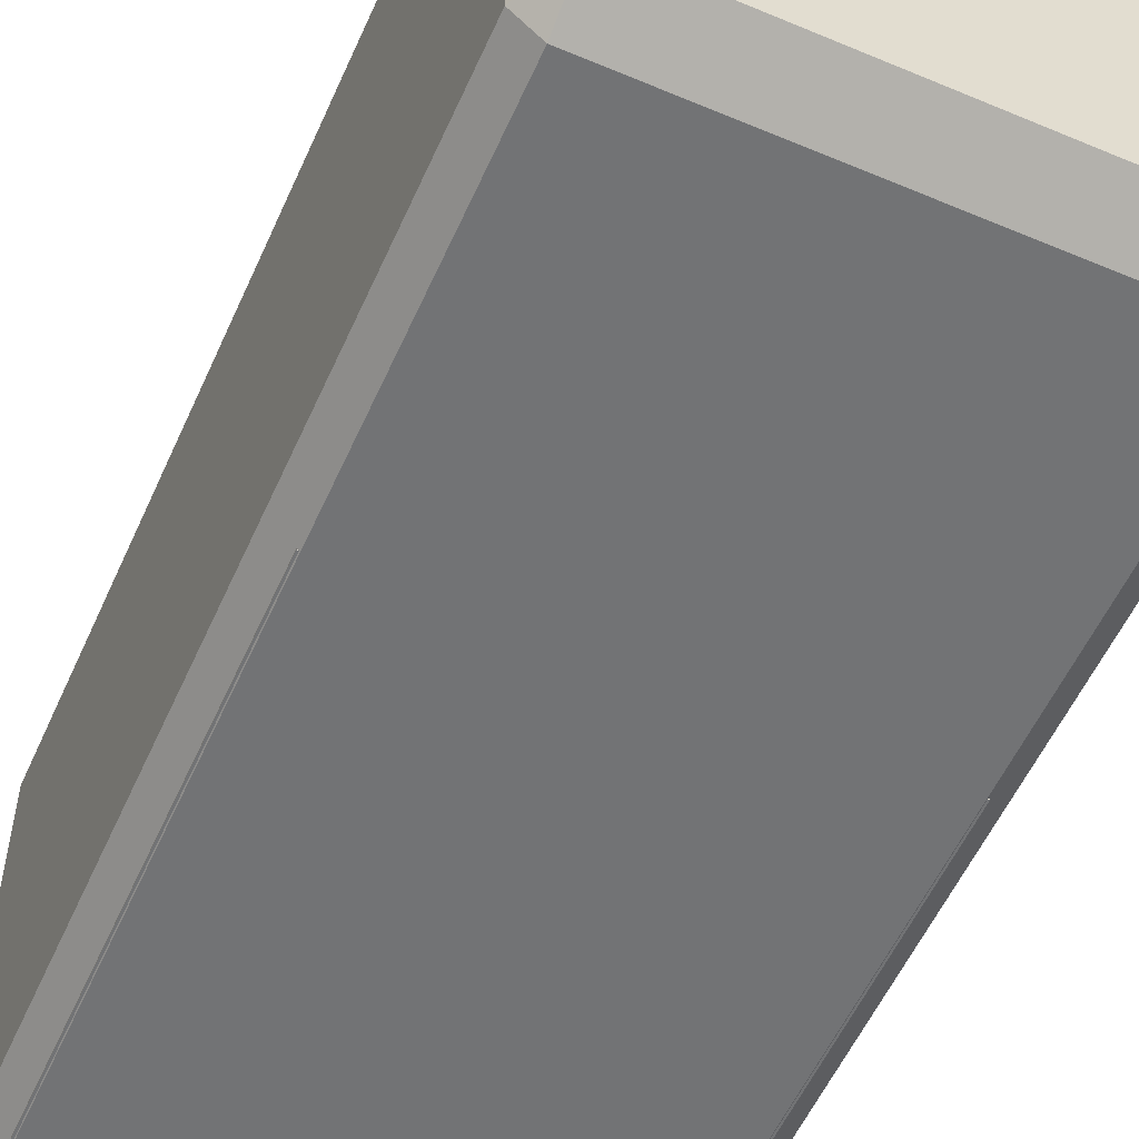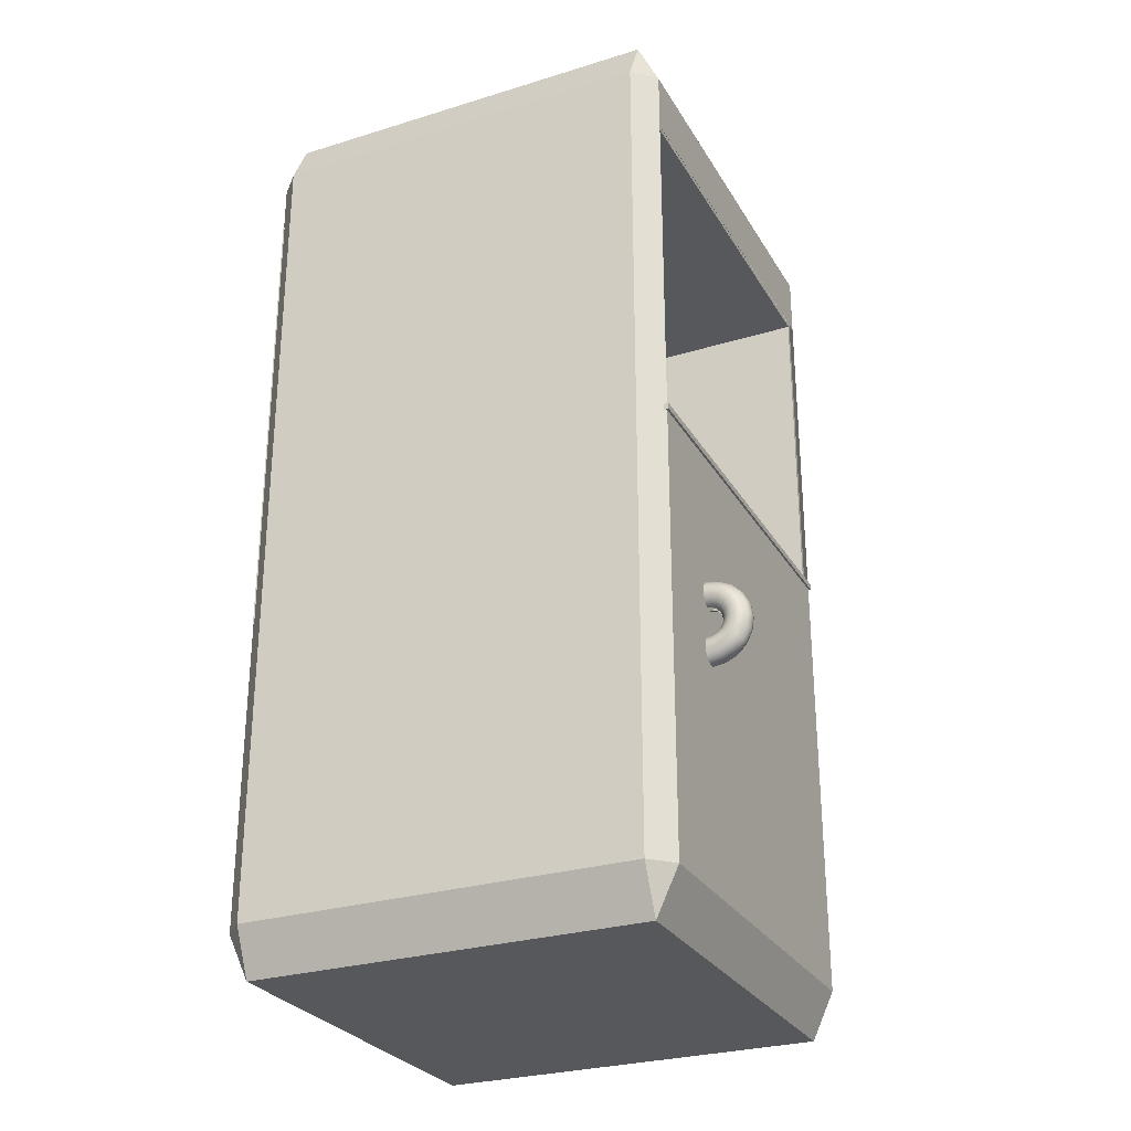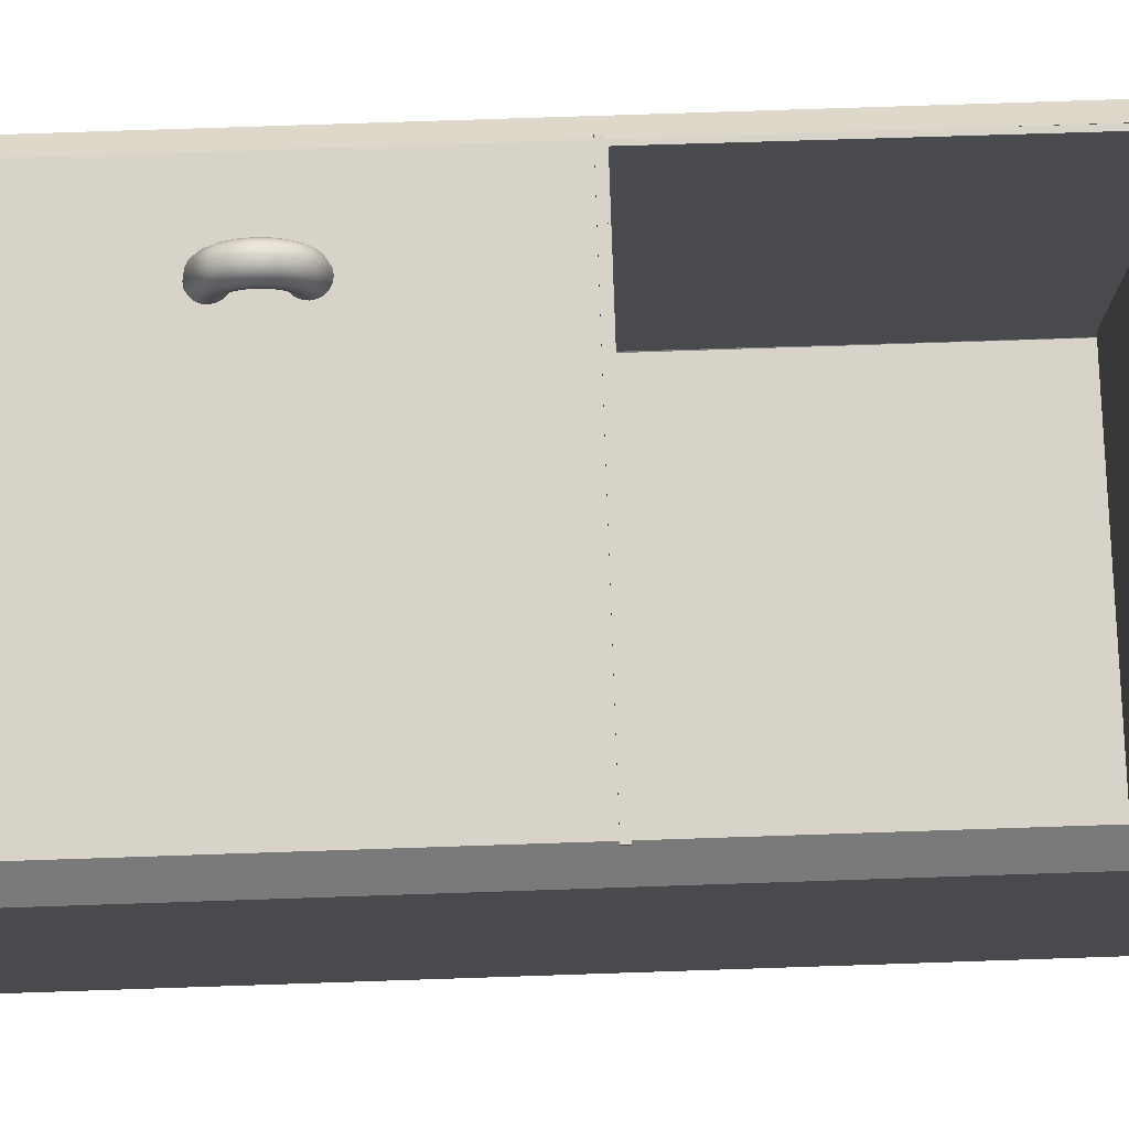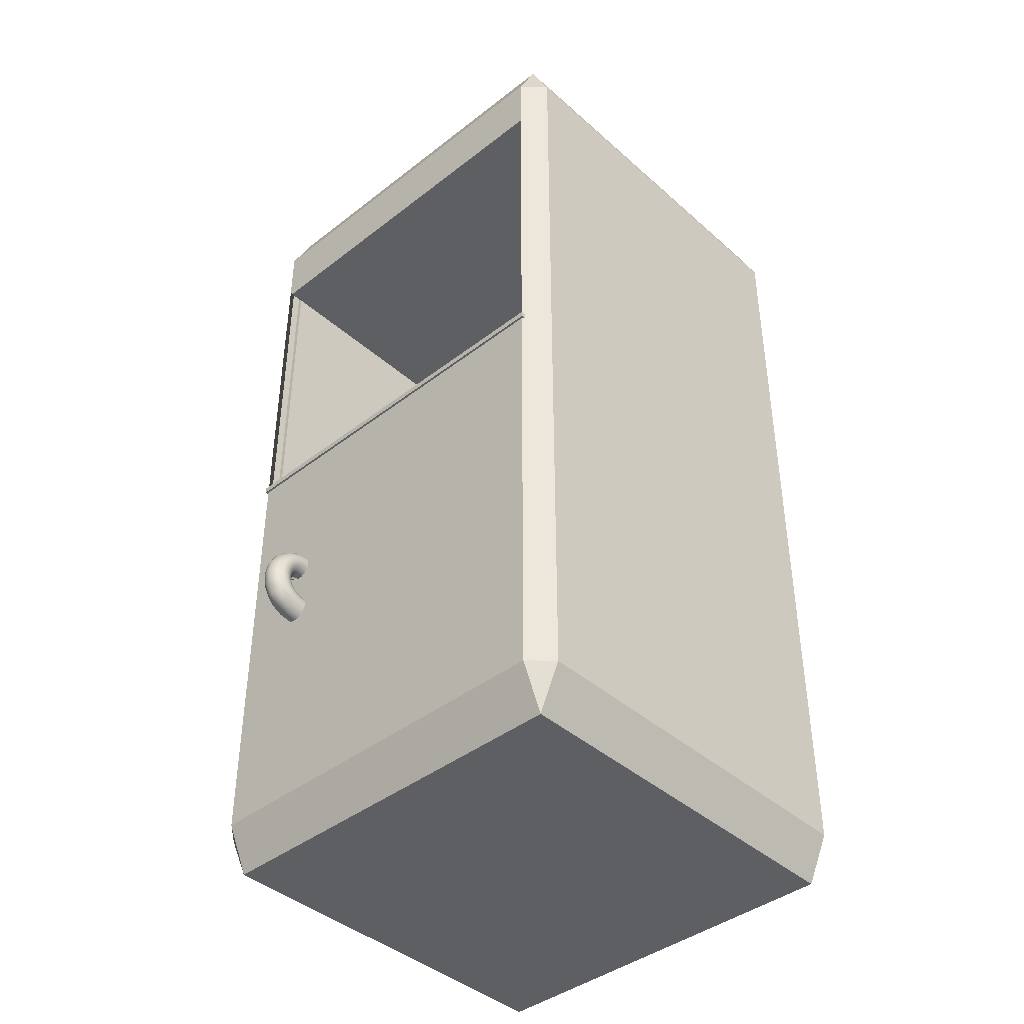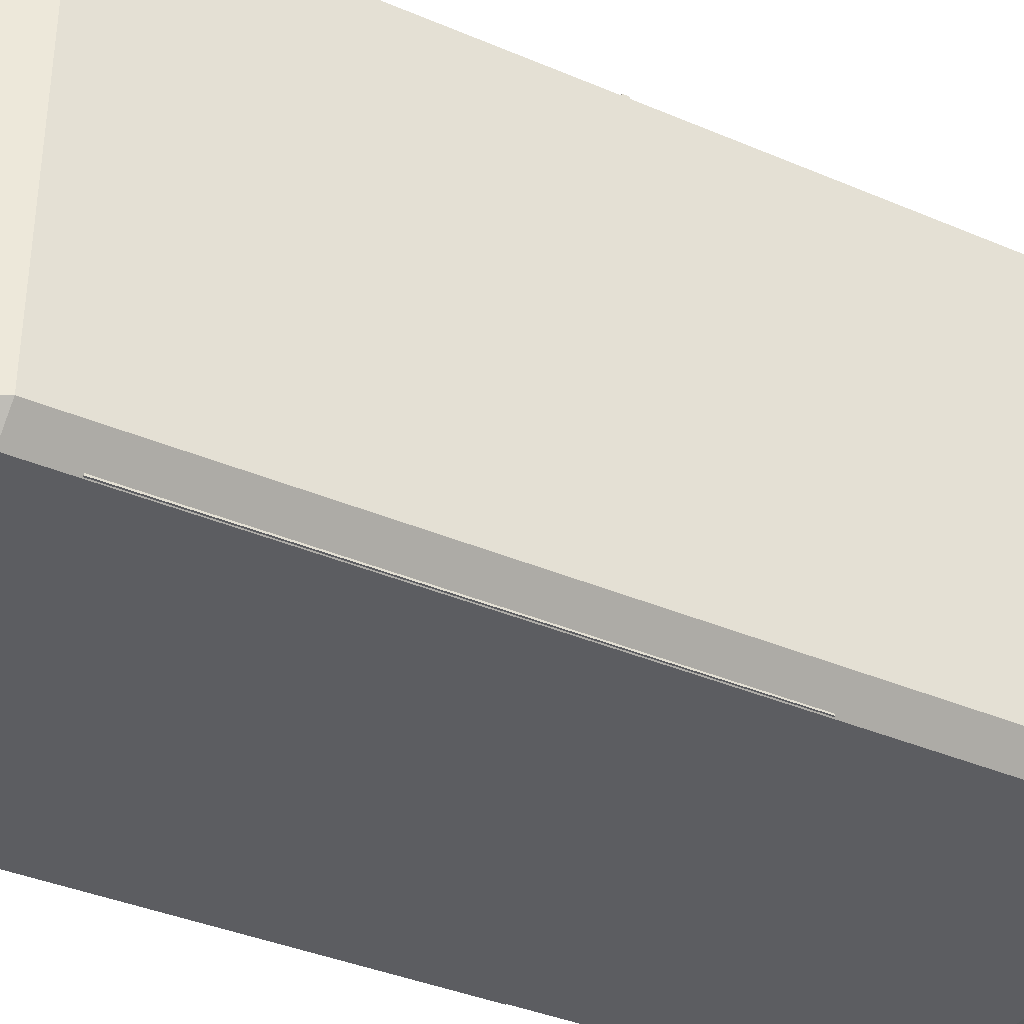
<metadata>
{"format":"obj","ext":"obj","renderer":"f3d","projection":"perspective","resolution":1024,"background":"white","views":[{"elev":-55.7,"azim":-23.9,"up":"+Z"},{"elev":-28.2,"azim":-65.1,"up":"+Y"},{"elev":77.0,"azim":88.1,"up":"+Z"},{"elev":-41.4,"azim":43.2,"up":"+Y"},{"elev":-37.0,"azim":-119.0,"up":"+Z"}]}
</metadata>
<code>
g default
v -2.689 -1.137 -0.03728
v 0.02156 -1.137 -0.03728
v -2.689 -1.095 -0.03728
v 0.02156 -1.095 -0.03728
v -2.689 -1.095 -1.037
v 0.02156 -1.095 -1.037
v -2.689 -1.137 -1.037
v 0.02156 -1.137 -1.037
v -2.688 1.22 -2.993
v 0.02079 1.22 -2.993
v -2.688 1.22 -3.025
v 0.02079 1.22 -3.025
v -2.688 -2.011 -3.024
v 0.02079 -2.011 -3.024
v -2.688 -2.01 -2.992
v 0.02079 -2.01 -2.992
v -2.688 1.169 -0.08012
v 0.02079 1.169 -0.08012
v -2.688 1.201 -0.08012
v 0.02079 1.201 -0.08012
v -2.688 1.201 -2.887
v 0.02079 1.201 -2.887
v -2.688 1.169 -2.887
v 0.02079 1.169 -2.887
v -2.717 1.391 -0.1816
v -2.723 -1.319 -0.1816
v -2.685 1.391 -0.1816
v -2.692 -1.319 -0.1816
v -2.685 1.391 -2.976
v -2.692 -1.319 -2.976
v -2.717 1.391 -2.976
v -2.723 -1.319 -2.976
v -0.008364 1.391 -0.08209
v -0.01507 -1.319 -0.08209
v 0.02336 1.391 -0.08209
v 0.01665 -1.319 -0.08209
v 0.02336 1.391 -2.885
v 0.01665 -1.319 -2.885
v -0.008364 1.391 -2.885
v -0.01507 -1.319 -2.885
v -2.688 -1.114 -0.07763
v 0.02079 -1.114 -0.07763
v -2.688 -1.082 -0.07763
v 0.02079 -1.082 -0.07763
v -2.688 -1.082 -2.889
v 0.02079 -1.082 -2.889
v -2.688 -1.114 -2.889
v 0.02079 -1.114 -2.889
v -2.673 -4.457 -0.2013
v -2.673 -4.14 -0.05244
v -2.822 -4.14 -0.2013
v 0.1546 -4.14 -0.2013
v 0.005773 -4.14 -0.05244
v 0.005773 -4.457 -0.2013
v -2.822 1.556 -0.2013
v -2.673 1.556 -0.05244
v -2.673 1.872 -0.2013
v 0.005773 1.872 -0.2013
v 0.005773 1.556 -0.05244
v 0.1546 1.556 -0.2013
v -2.822 1.556 -2.88
v -2.673 1.872 -2.88
v -2.673 1.556 -3.029
v 0.005773 1.556 -3.029
v 0.005773 1.872 -2.88
v 0.1546 1.556 -2.88
v -2.822 -4.14 -2.88
v -2.673 -4.14 -3.029
v -2.673 -4.457 -2.88
v 0.005773 -4.457 -2.88
v 0.005773 -4.14 -3.029
v 0.1546 -4.14 -2.88
v -2.673 -1.122 -0.05244
v 0.005773 -1.122 -0.05244
v 0.1546 -1.122 -0.2013
v 0.1546 -1.122 -2.88
v 0.005773 -1.122 -3.029
v -2.673 -1.122 -3.029
v -2.822 -1.122 -2.88
v -2.822 -1.122 -0.2013
v -2.822 1.142 -0.2013
v -2.822 1.142 -2.88
v -2.673 1.142 -3.029
v 0.005773 1.142 -3.029
v 0.1546 1.142 -2.88
v 0.1546 1.142 -0.2013
v 0.005773 1.142 -0.05244
v -2.673 1.142 -0.05244
v -2.153 -2.506 -0.01261
v -2.153 -2.502 0.01658
v -2.154 -2.488 0.04292
v -2.154 -2.467 0.06381
v -2.154 -2.441 0.07723
v -2.154 -2.412 0.08185
v -2.154 -2.383 0.07723
v -2.155 -2.356 0.06381
v -2.155 -2.335 0.04292
v -2.155 -2.322 0.01658
v -2.155 -2.317 -0.01261
v -2.184 -2.318 -0.04323
v -2.183 -2.511 -0.01261
v -2.183 -2.506 0.01801
v -2.183 -2.492 0.04563
v -2.183 -2.47 0.06755
v -2.183 -2.443 0.08163
v -2.183 -2.412 0.08648
v -2.184 -2.381 0.08163
v -2.184 -2.354 0.06755
v -2.184 -2.332 0.04563
v -2.184 -2.318 0.01801
v -2.184 -2.313 -0.01261
v -2.209 -2.525 -0.01261
v -2.209 -2.519 0.02216
v -2.209 -2.503 0.05352
v -2.209 -2.478 0.07841
v -2.209 -2.447 0.09439
v -2.21 -2.412 0.09989
v -2.21 -2.377 0.09439
v -2.21 -2.346 0.07841
v -2.21 -2.321 0.05352
v -2.211 -2.305 0.02216
v -2.211 -2.3 -0.01261
v -2.229 -2.546 -0.01261
v -2.23 -2.539 0.02861
v -2.23 -2.52 0.0658
v -2.23 -2.491 0.09531
v -2.23 -2.454 0.1143
v -2.231 -2.412 0.1208
v -2.231 -2.371 0.1143
v -2.231 -2.334 0.09531
v -2.231 -2.305 0.0658
v -2.232 -2.286 0.02861
v -2.232 -2.279 -0.01261
v -2.243 -2.572 -0.01261
v -2.243 -2.564 0.03675
v -2.243 -2.542 0.08128
v -2.243 -2.506 0.1166
v -2.244 -2.462 0.1393
v -2.244 -2.413 0.1471
v -2.244 -2.363 0.1393
v -2.245 -2.319 0.1166
v -2.245 -2.283 0.08128
v -2.245 -2.261 0.03675
v -2.245 -2.253 -0.01261
v -2.247 -2.601 -0.01261
v -2.247 -2.592 0.04577
v -2.247 -2.565 0.09844
v -2.248 -2.524 0.1402
v -2.248 -2.471 0.1671
v -2.249 -2.413 0.1763
v -2.249 -2.354 0.1671
v -2.25 -2.302 0.1402
v -2.25 -2.26 0.09844
v -2.25 -2.233 0.04577
v -2.25 -2.224 -0.01261
v -2.242 -2.631 -0.01261
v -2.242 -2.62 0.05479
v -2.243 -2.589 0.1156
v -2.243 -2.541 0.1638
v -2.243 -2.48 0.1948
v -2.244 -2.413 0.2055
v -2.245 -2.345 0.1948
v -2.245 -2.284 0.1638
v -2.245 -2.236 0.1156
v -2.246 -2.205 0.05479
v -2.246 -2.194 -0.01261
v -2.229 -2.657 -0.01261
v -2.229 -2.645 0.06293
v -2.229 -2.61 0.1311
v -2.229 -2.556 0.1852
v -2.23 -2.488 0.2199
v -2.231 -2.412 0.2318
v -2.231 -2.337 0.2199
v -2.232 -2.269 0.1852
v -2.232 -2.215 0.1311
v -2.233 -2.18 0.06293
v -2.233 -2.168 -0.01261
v -2.208 -2.678 -0.01261
v -2.208 -2.665 0.06939
v -2.208 -2.627 0.1434
v -2.208 -2.568 0.2021
v -2.209 -2.494 0.2397
v -2.21 -2.412 0.2527
v -2.21 -2.33 0.2397
v -2.211 -2.256 0.2021
v -2.211 -2.198 0.1434
v -2.212 -2.16 0.06939
v -2.212 -2.147 -0.01261
v -2.181 -2.691 -0.01261
v -2.181 -2.677 0.07353
v -2.182 -2.638 0.1512
v -2.182 -2.576 0.2129
v -2.183 -2.498 0.2525
v -2.183 -2.412 0.2662
v -2.184 -2.326 0.2525
v -2.185 -2.248 0.2129
v -2.185 -2.187 0.1512
v -2.186 -2.147 0.07353
v -2.186 -2.133 -0.01261
v -2.152 -2.695 -0.01261
v -2.152 -2.681 0.07496
v -2.152 -2.641 0.154
v -2.153 -2.578 0.2167
v -2.153 -2.499 0.2569
v -2.154 -2.412 0.2708
v -2.155 -2.324 0.2569
v -2.156 -2.245 0.2167
v -2.156 -2.183 0.154
v -2.156 -2.142 0.07496
v -2.156 -2.128 -0.01261
v -2.123 -2.69 -0.01261
v -2.123 -2.677 0.07353
v -2.123 -2.637 0.1512
v -2.124 -2.575 0.2129
v -2.124 -2.498 0.2525
v -2.125 -2.412 0.2662
v -2.126 -2.325 0.2525
v -2.126 -2.248 0.2129
v -2.127 -2.186 0.1512
v -2.127 -2.146 0.07353
v -2.127 -2.133 -0.01261
v -2.096 -2.677 -0.01261
v -2.097 -2.664 0.06939
v -2.097 -2.626 0.1434
v -2.097 -2.567 0.2021
v -2.098 -2.493 0.2397
v -2.099 -2.411 0.2527
v -2.099 -2.329 0.2397
v -2.1 -2.255 0.2021
v -2.1 -2.197 0.1434
v -2.101 -2.159 0.06939
v -2.101 -2.146 -0.01261
v -2.076 -2.656 -0.01261
v -2.076 -2.644 0.06293
v -2.076 -2.609 0.1311
v -2.077 -2.555 0.1852
v -2.077 -2.487 0.2199
v -2.078 -2.411 0.2318
v -2.078 -2.336 0.2199
v -2.079 -2.267 0.1852
v -2.079 -2.213 0.1311
v -2.08 -2.179 0.06293
v -2.08 -2.167 -0.01261
v -2.063 -2.629 -0.01261
v -2.063 -2.618 0.05479
v -2.063 -2.588 0.1156
v -2.063 -2.539 0.1638
v -2.064 -2.478 0.1948
v -2.064 -2.411 0.2055
v -2.065 -2.344 0.1948
v -2.065 -2.283 0.1638
v -2.066 -2.235 0.1156
v -2.066 -2.204 0.05479
v -2.066 -2.193 -0.01261
v -2.058 -2.6 -0.01261
v -2.058 -2.591 0.04577
v -2.058 -2.564 0.09844
v -2.059 -2.522 0.1402
v -2.059 -2.469 0.1671
v -2.06 -2.411 0.1763
v -2.06 -2.353 0.1671
v -2.061 -2.3 0.1402
v -2.061 -2.258 0.09844
v -2.061 -2.231 0.04577
v -2.061 -2.222 -0.01261
v -2.063 -2.571 -0.01261
v -2.063 -2.563 0.03675
v -2.063 -2.54 0.08128
v -2.064 -2.505 0.1166
v -2.064 -2.46 0.1393
v -2.064 -2.411 0.1471
v -2.065 -2.362 0.1393
v -2.065 -2.317 0.1166
v -2.065 -2.282 0.08128
v -2.066 -2.259 0.03675
v -2.066 -2.251 -0.01261
v -2.077 -2.545 -0.01261
v -2.077 -2.538 0.02861
v -2.077 -2.519 0.0658
v -2.077 -2.49 0.09531
v -2.077 -2.452 0.1143
v -2.078 -2.411 0.1208
v -2.078 -2.37 0.1143
v -2.078 -2.333 0.09531
v -2.079 -2.303 0.0658
v -2.079 -2.284 0.02861
v -2.079 -2.278 -0.01261
v -2.098 -2.524 -0.01261
v -2.098 -2.518 0.02216
v -2.098 -2.502 0.05352
v -2.098 -2.477 0.07841
v -2.098 -2.446 0.09439
v -2.099 -2.411 0.09989
v -2.099 -2.377 0.09439
v -2.099 -2.345 0.07841
v -2.099 -2.32 0.05352
v -2.1 -2.304 0.02216
v -2.1 -2.299 -0.01261
v -2.124 -2.511 -0.01261
v -2.124 -2.506 0.01801
v -2.124 -2.492 0.04563
v -2.125 -2.47 0.06755
v -2.125 -2.442 0.08163
v -2.125 -2.412 0.08648
v -2.125 -2.381 0.08163
v -2.125 -2.353 0.06755
v -2.126 -2.331 0.04563
v -2.126 -2.317 0.01801
v -2.126 -2.312 -0.01261
v -2.184 -2.318 -0.04323
v -2.184 -2.313 -0.01261
v -2.211 -2.3 -0.01261
v -2.232 -2.279 -0.01261
v -2.245 -2.253 -0.01261
v -2.25 -2.224 -0.01261
v -2.246 -2.194 -0.01261
v -2.061 -2.222 -0.01261
v -2.066 -2.251 -0.01261
g pCube14
f 1 2 4 3
f 3 4 6 5
f 5 6 8 7
f 7 8 2 1
f 2 8 6 4
f 7 1 3 5
f 9 10 12 11
f 11 12 14 13
f 13 14 16 15
f 15 16 10 9
f 10 16 14 12
f 15 9 11 13
f 17 18 20 19
f 19 20 22 21
f 21 22 24 23
f 23 24 18 17
f 18 24 22 20
f 23 17 19 21
f 25 26 28 27
f 27 28 30 29
f 29 30 32 31
f 31 32 26 25
f 26 32 30 28
f 31 25 27 29
f 33 34 36 35
f 35 36 38 37
f 37 38 40 39
f 39 40 34 33
f 34 40 38 36
f 39 33 35 37
f 41 42 44 43
f 43 44 46 45
f 45 46 48 47
f 47 48 42 41
f 42 48 46 44
f 47 41 43 45
f 49 51 67 69
f 50 49 54 53
f 80 73 88 81
f 52 54 70 72
f 74 75 86 87
f 55 57 62 61
f 57 56 59 58
f 58 60 66 65
f 82 83 78 79
f 63 62 65 64
f 84 85 76 77
f 69 68 71 70
f 57 58 65 62
f 83 84 77 78
f 69 70 54 49
f 75 76 85 86
f 79 80 81 82
f 49 50 51
f 52 53 54
f 55 56 57
f 58 59 60
f 61 62 63
f 64 65 66
f 67 68 69
f 70 71 72
f 50 53 74 73
f 53 52 75 74
f 52 72 76 75
f 77 76 72 71
f 78 77 71 68
f 79 78 68 67
f 67 51 80 79
f 51 50 73 80
f 82 81 55 61
f 61 63 83 82
f 63 64 84 83
f 64 66 85 84
f 86 85 66 60
f 87 86 60 59
f 88 87 59 56
f 81 88 56 55
f 113 114 103 102 101 112
f 104 103 114 115
f 105 104 115 116
f 106 105 116 117
f 107 106 117 118
f 108 107 118 119
f 109 108 119 120
f 110 109 120 121
f 111 110 121 122
f 124 125 114 113 112 123
f 115 114 125 126
f 116 115 126 127
f 117 116 127 128
f 118 117 128 129
f 119 118 129 130
f 120 119 130 131
f 121 120 131 132
f 122 121 132 133
f 135 136 125 124 123 134
f 126 125 136 137
f 127 126 137 138
f 128 127 138 139
f 129 128 139 140
f 130 129 140 141
f 131 130 141 142
f 132 131 142 143
f 133 132 143 144
f 146 147 136 135 134 145
f 137 136 147 148
f 138 137 148 149
f 139 138 149 150
f 140 139 150 151
f 141 140 151 152
f 142 141 152 153
f 143 142 153 154
f 144 143 154 155
f 157 158 147 146 145 156
f 148 147 158 159
f 149 148 159 160
f 150 149 160 161
f 151 150 161 162
f 152 151 162 163
f 153 152 163 164
f 154 153 164 165
f 155 154 165 166
f 168 169 158 157 156 167
f 159 158 169 170
f 160 159 170 171
f 161 160 171 172
f 162 161 172 173
f 163 162 173 174
f 164 163 174 175
f 165 164 175 176
f 166 165 176 177
f 179 180 169 168 167 178
f 170 169 180 181
f 171 170 181 182
f 172 171 182 183
f 173 172 183 184
f 174 173 184 185
f 175 174 185 186
f 176 175 186 187
f 177 176 187 188
f 190 191 180 179 178 189
f 181 180 191 192
f 182 181 192 193
f 183 182 193 194
f 184 183 194 195
f 185 184 195 196
f 186 185 196 197
f 187 186 197 198
f 188 187 198 199
f 201 202 191 190 189 200
f 192 191 202 203
f 193 192 203 204
f 194 193 204 205
f 195 194 205 206
f 196 195 206 207
f 197 196 207 208
f 198 197 208 209
f 199 198 209 210
f 212 213 202 201 200 211
f 203 202 213 214
f 204 203 214 215
f 205 204 215 216
f 206 205 216 217
f 207 206 217 218
f 208 207 218 219
f 209 208 219 220
f 210 209 220 221
f 223 224 213 212 211 222
f 214 213 224 225
f 215 214 225 226
f 216 215 226 227
f 217 216 227 228
f 218 217 228 229
f 219 218 229 230
f 220 219 230 231
f 221 220 231 232
f 234 235 224 223 222 233
f 225 224 235 236
f 226 225 236 237
f 227 226 237 238
f 228 227 238 239
f 229 228 239 240
f 230 229 240 241
f 231 230 241 242
f 232 231 242 243
f 245 246 235 234 233 244
f 236 235 246 247
f 237 236 247 248
f 238 237 248 249
f 239 238 249 250
f 240 239 250 251
f 241 240 251 252
f 242 241 252 253
f 243 242 253 254
f 256 257 246 245 244 255
f 247 246 257 258
f 248 247 258 259
f 249 248 259 260
f 250 249 260 261
f 251 250 261 262
f 252 251 262 263
f 253 252 263 264
f 254 253 264 265
f 267 268 257 256 255 266
f 258 257 268 269
f 259 258 269 270
f 260 259 270 271
f 261 260 271 272
f 262 261 272 273
f 263 262 273 274
f 264 263 274 275
f 265 264 275 276
f 278 279 268 267 266 277
f 269 268 279 280
f 270 269 280 281
f 271 270 281 282
f 272 271 282 283
f 273 272 283 284
f 274 273 284 285
f 275 274 285 286
f 276 275 286 287
f 289 290 279 278 277 288
f 280 279 290 291
f 281 280 291 292
f 282 281 292 293
f 283 282 293 294
f 284 283 294 295
f 285 284 295 296
f 286 285 296 297
f 287 286 297 298
f 300 301 290 289 288 299
f 291 290 301 302
f 292 291 302 303
f 293 292 303 304
f 294 293 304 305
f 295 294 305 306
f 296 295 306 307
f 297 296 307 308
f 298 297 308 309
f 90 91 301 300 299 89
f 302 301 91 92
f 303 302 92 93
f 304 303 93 94
f 305 304 94 95
f 306 305 95 96
f 307 306 96 97
f 308 307 97 98
f 309 308 98 99
f 100 111 311 310
f 111 122 312 311
f 122 133 313 312
f 133 144 314 313
f 144 155 315 314
f 155 166 316 315
f 265 276 318 317

</code>
